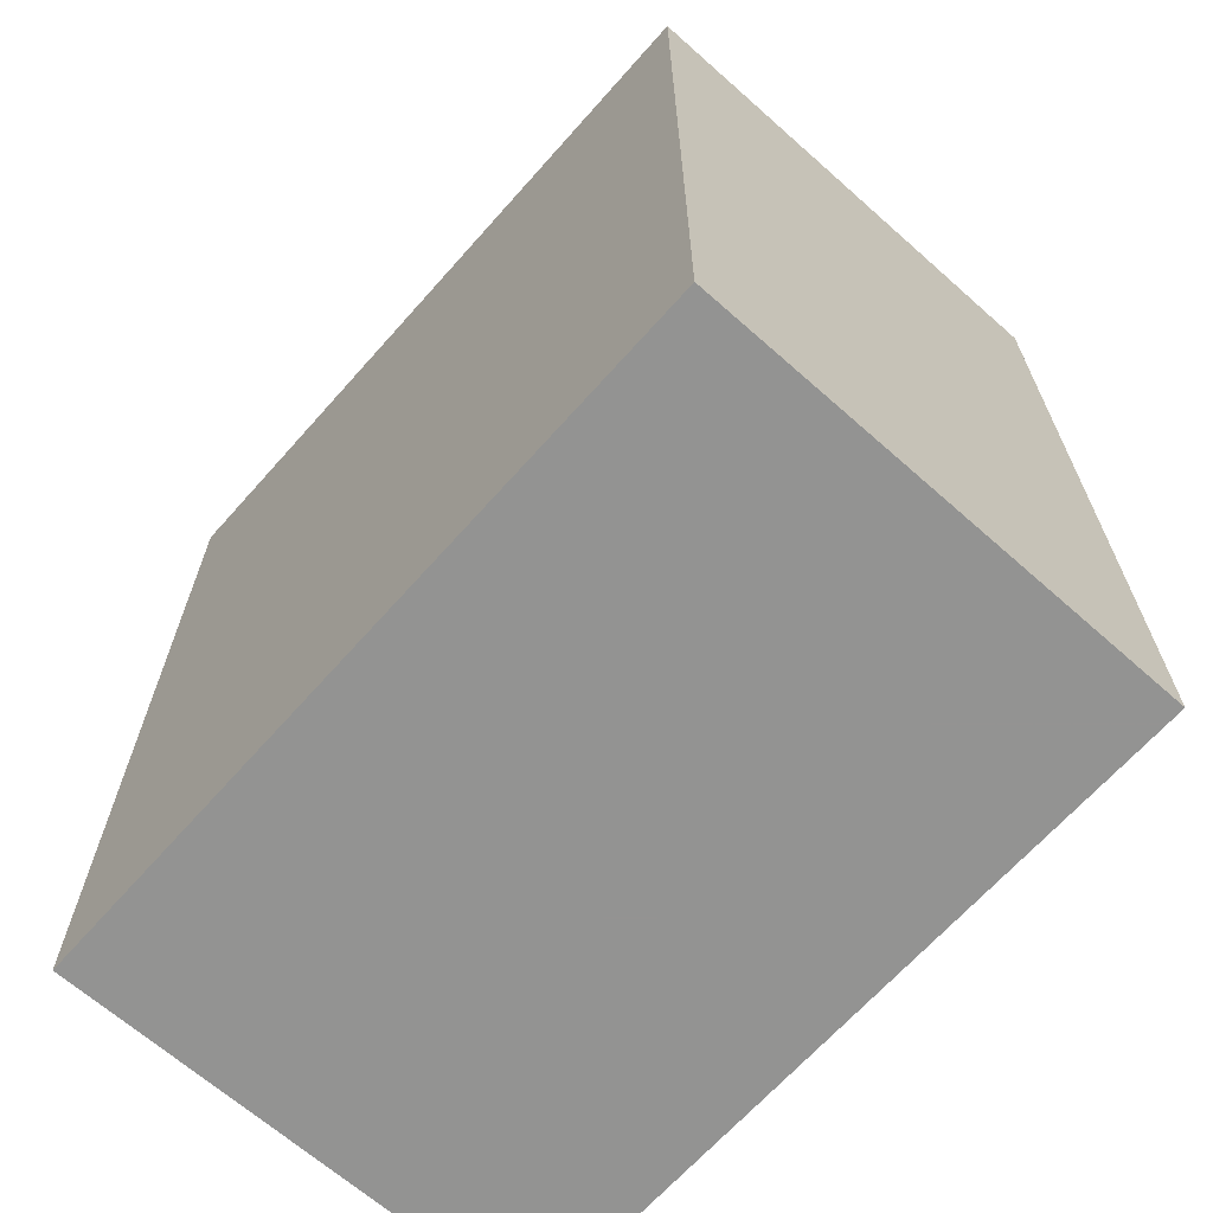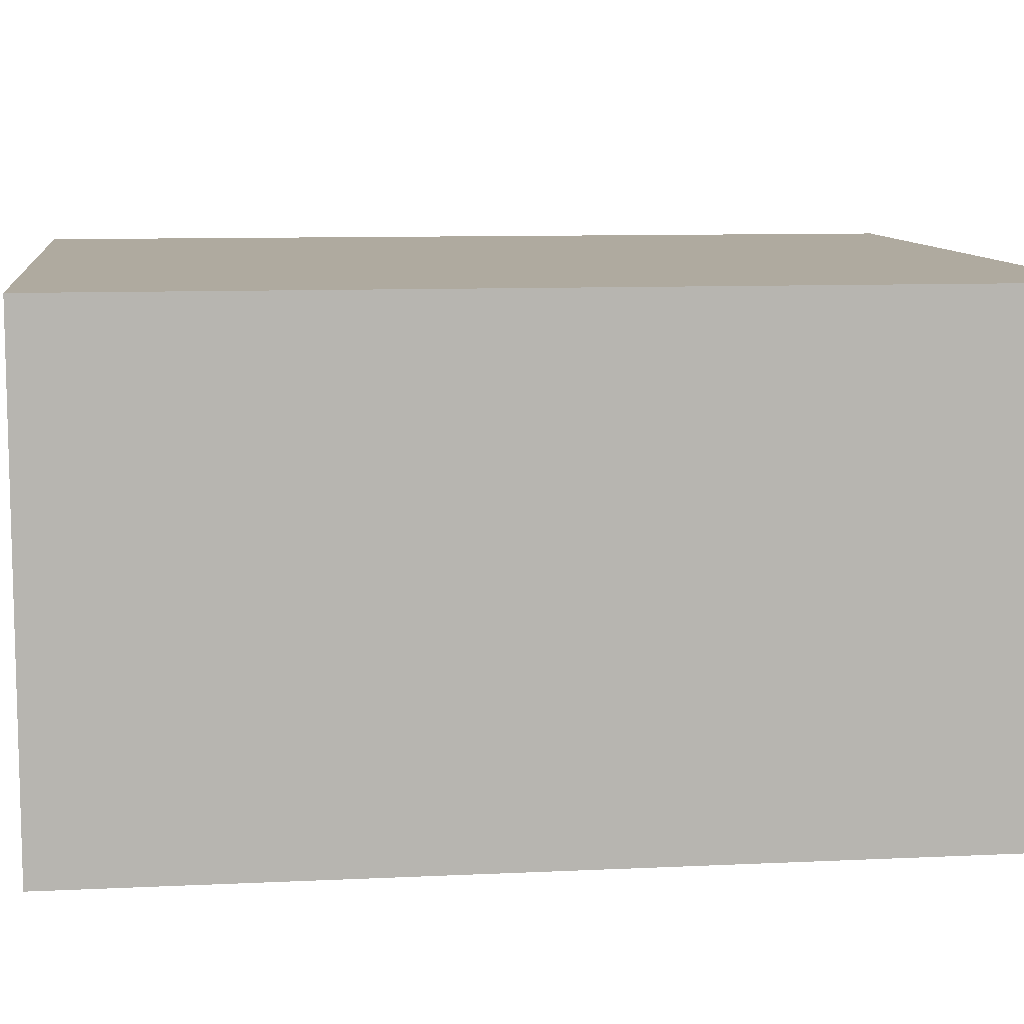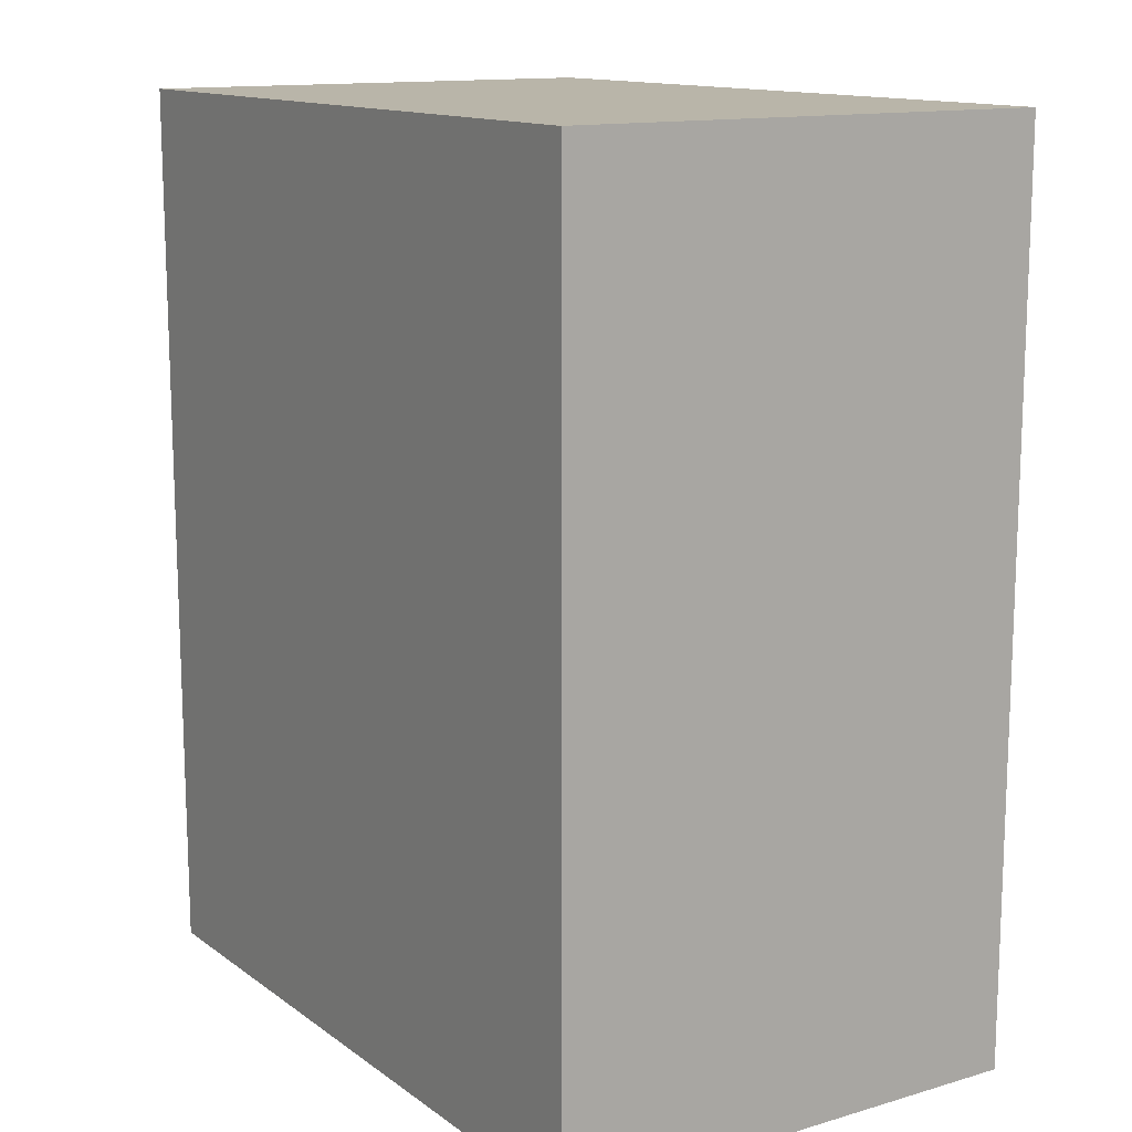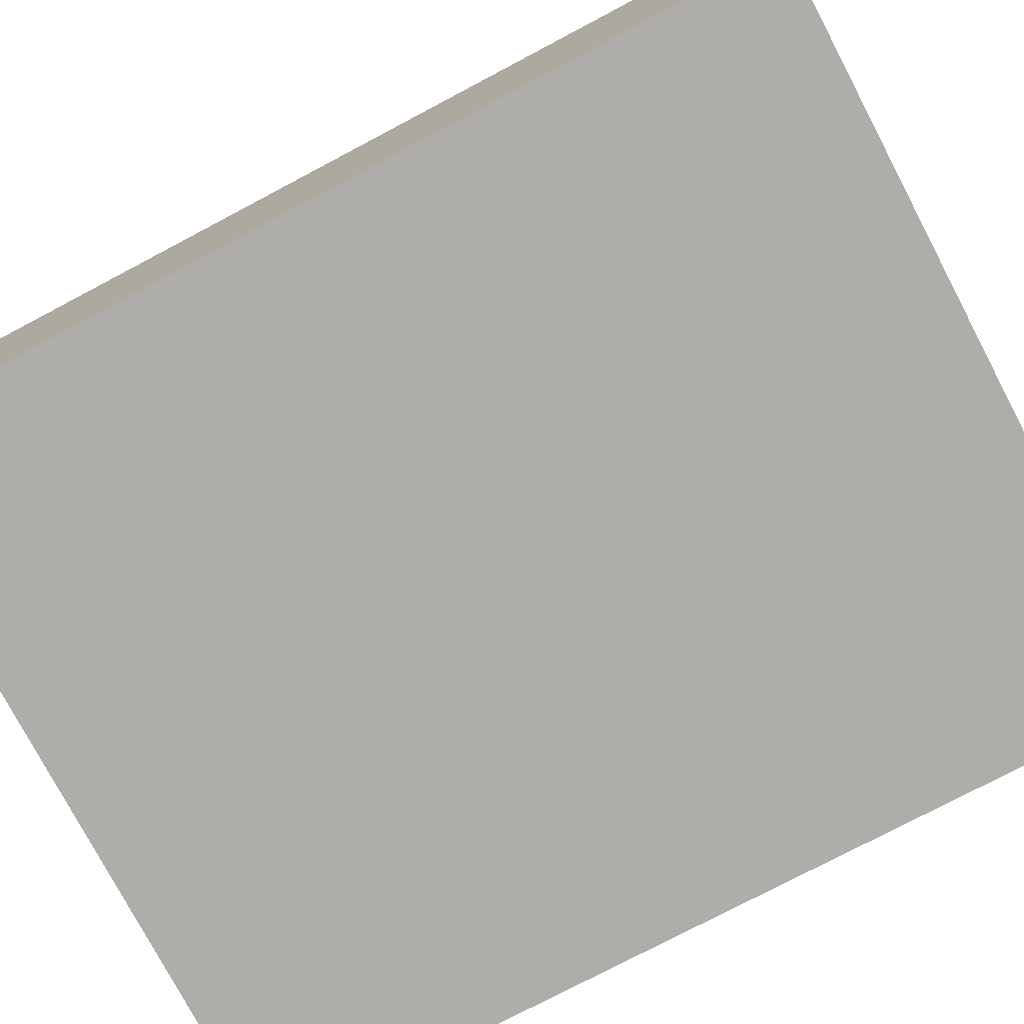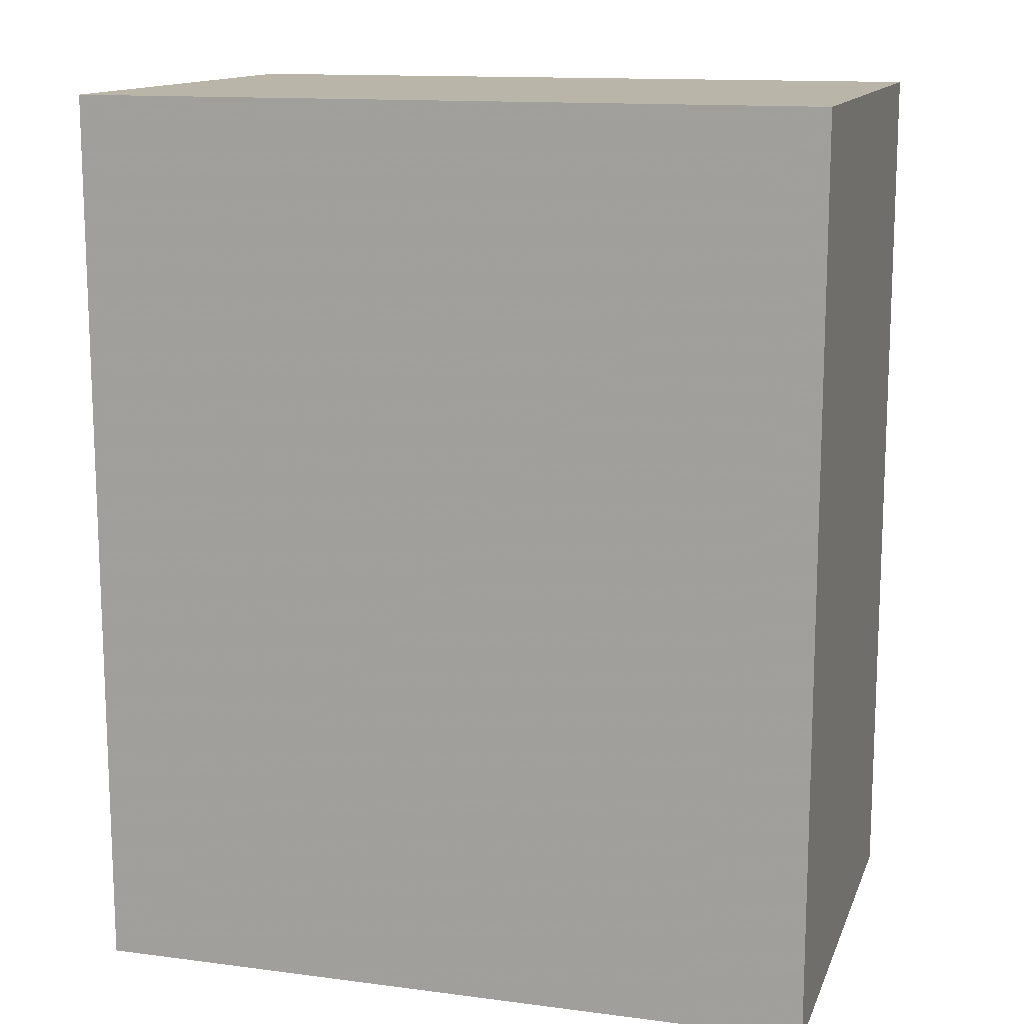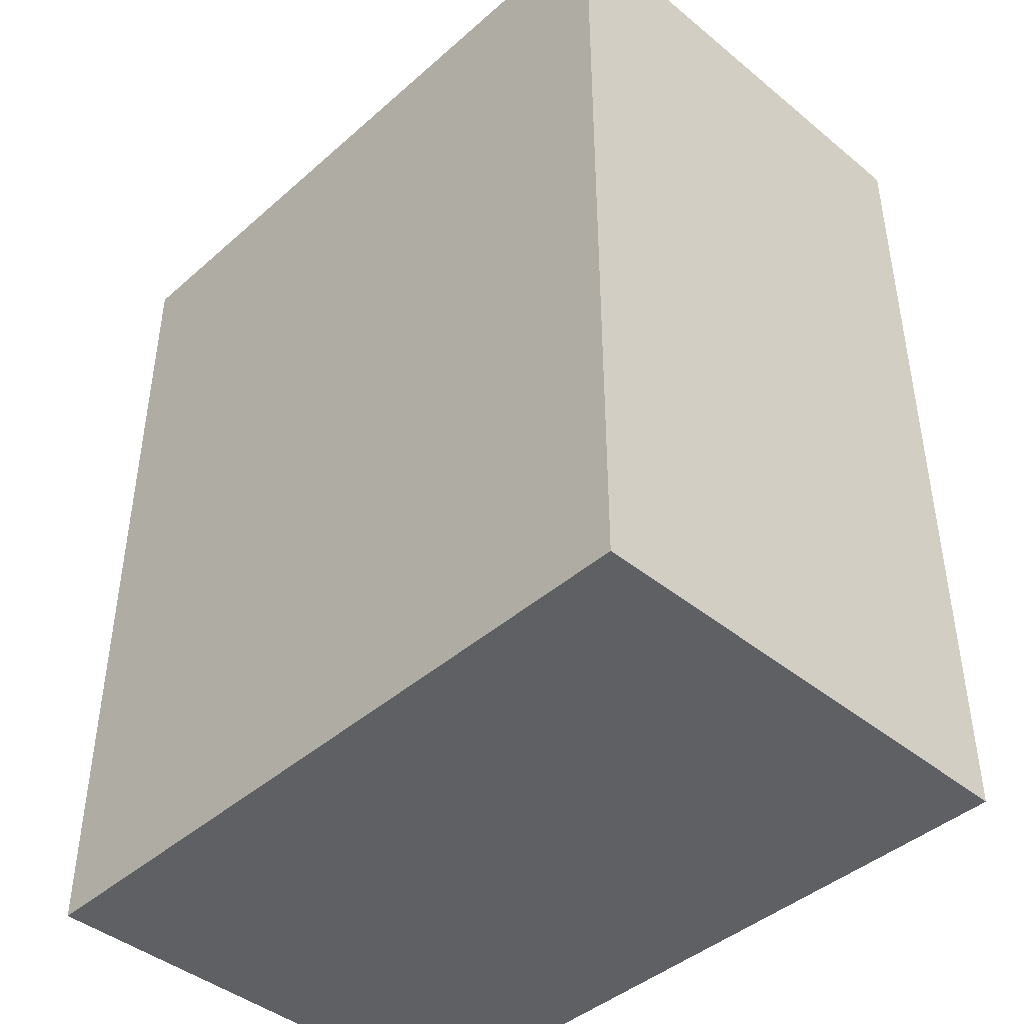
<metadata>
{"format":"obj","ext":"obj","renderer":"f3d","projection":"perspective","resolution":1024,"background":"white","views":[{"elev":-66.7,"azim":48.4,"up":"+Z"},{"elev":9.5,"azim":-97.1,"up":"+Y"},{"elev":13.4,"azim":-123.2,"up":"+Z"},{"elev":-77.3,"azim":117.8,"up":"+Y"},{"elev":13.4,"azim":16.4,"up":"+Z"},{"elev":-43.1,"azim":46.0,"up":"+Z"}]}
</metadata>
<code>
v 304 -3904 232
v 376 -3856 232
v 304 -3856 232
v 376 -3904 232
v 304 -3856 144
v 376 -3904 144
v 304 -3904 144
v 376 -3856 144
f 1 2 3
f 1 4 2
f 5 6 7
f 5 8 6
f 1 5 7
f 1 3 5
f 2 6 8
f 2 4 6
f 3 8 5
f 3 2 8
f 4 7 6
f 4 1 7

</code>
